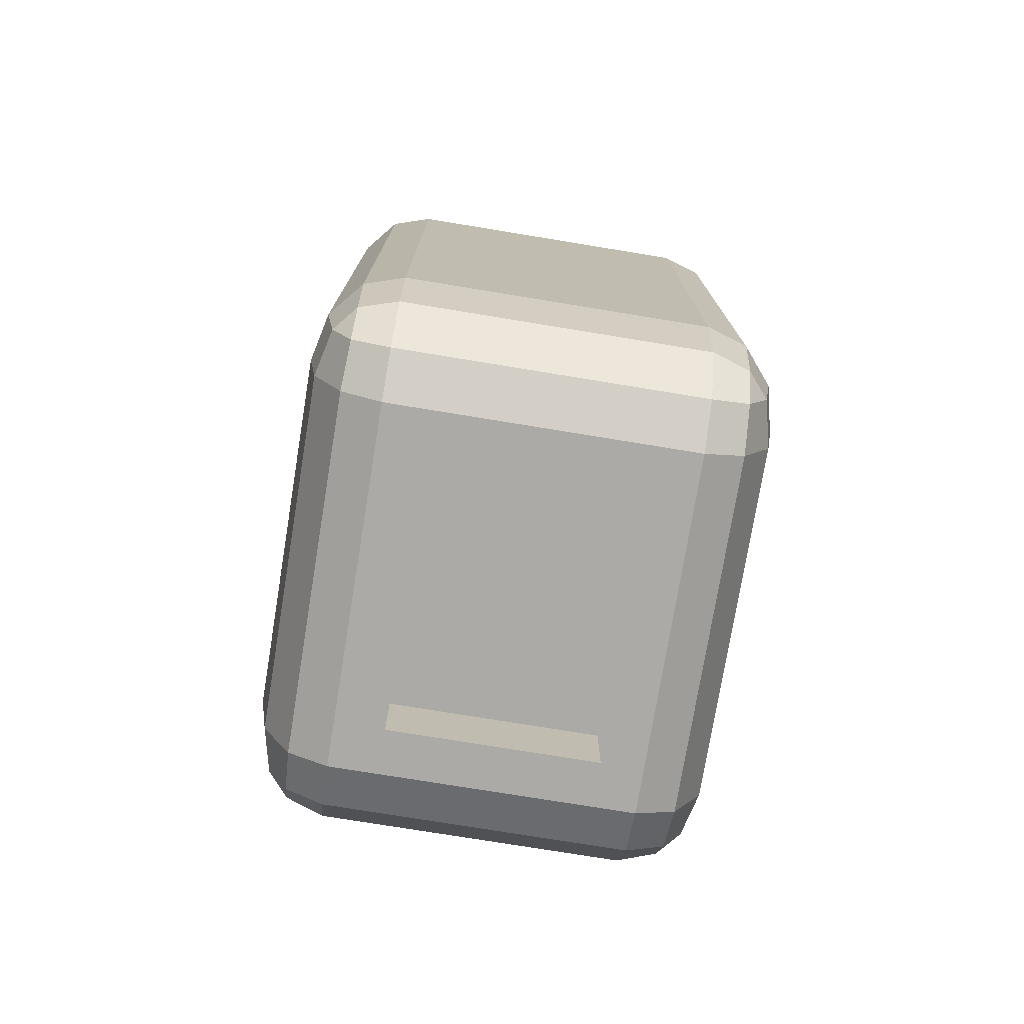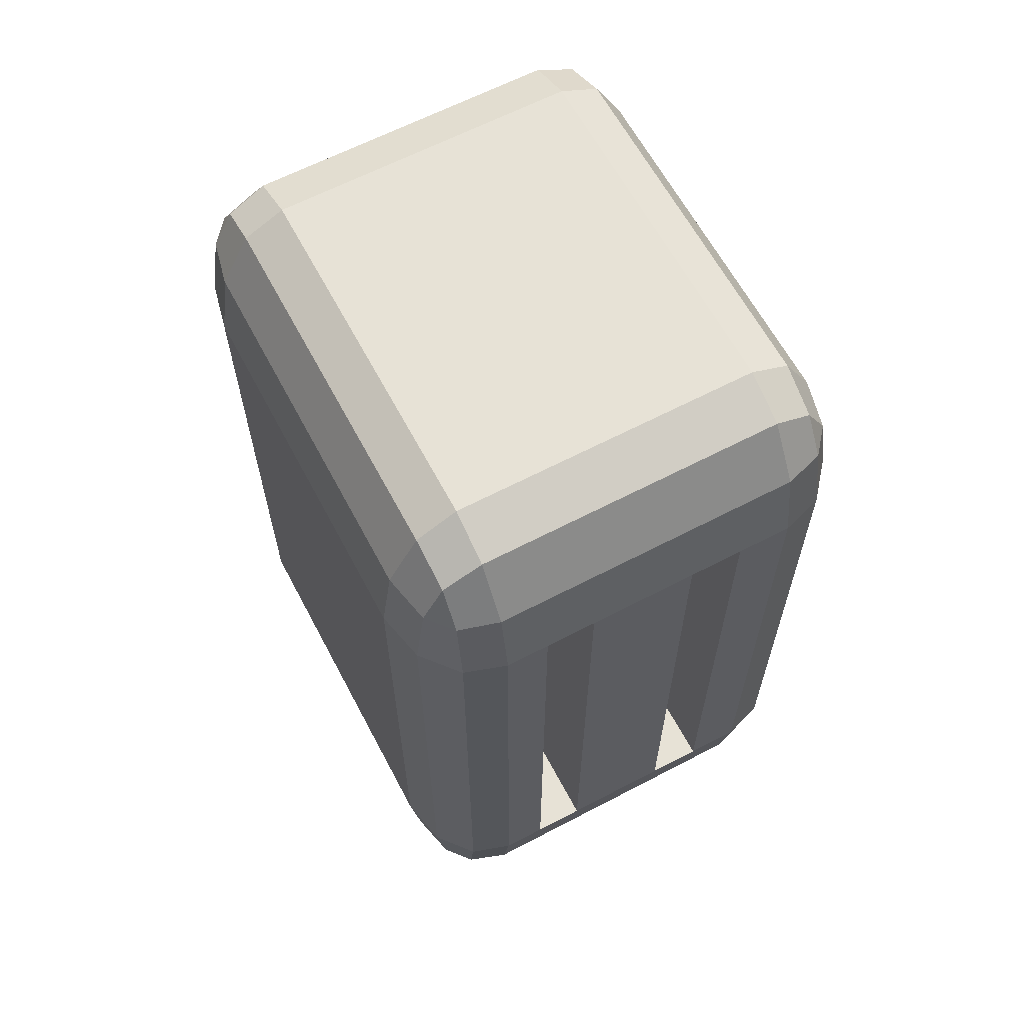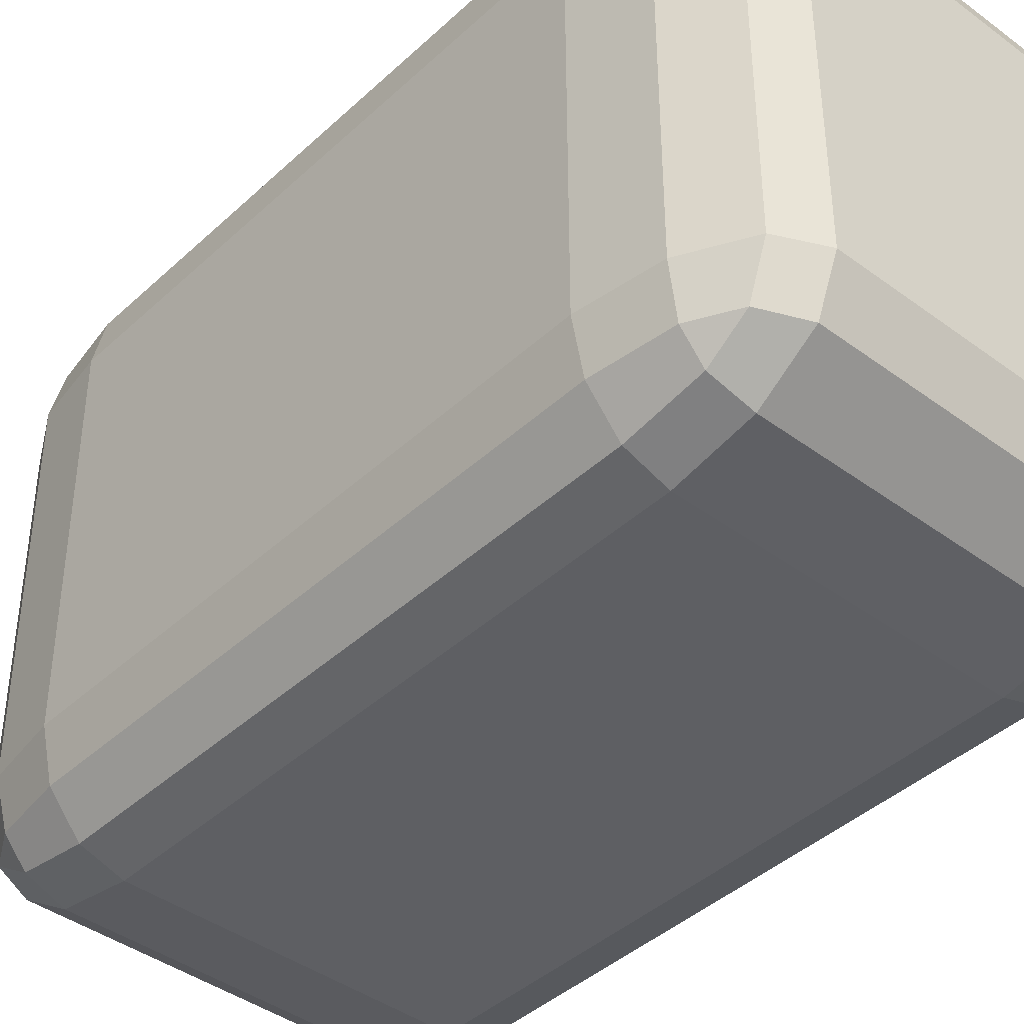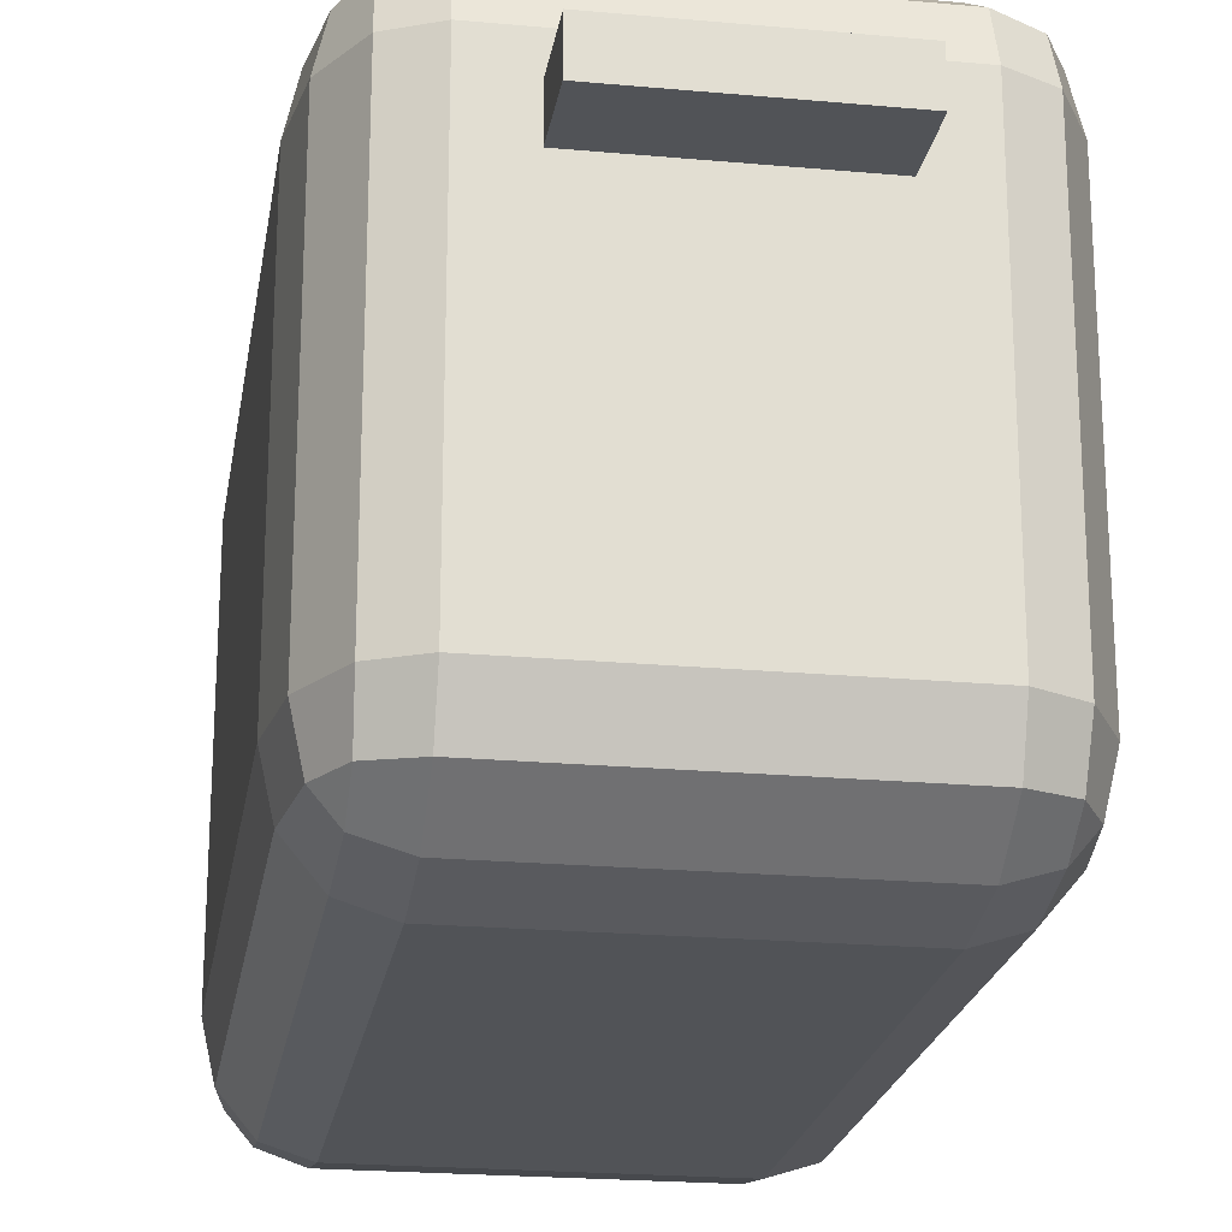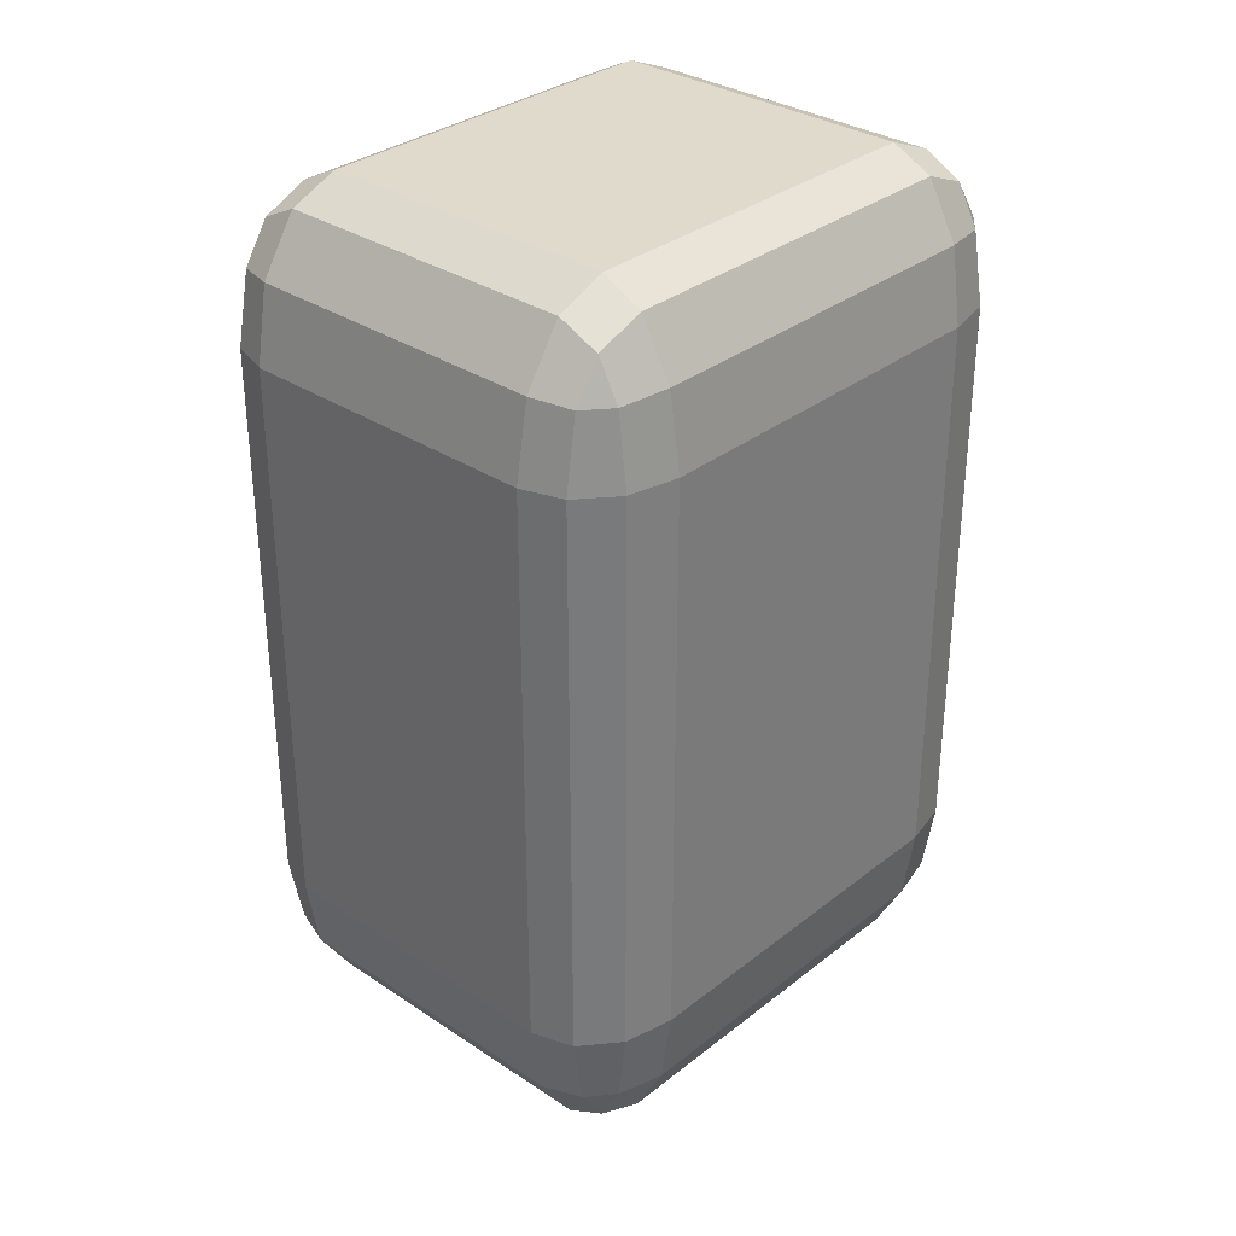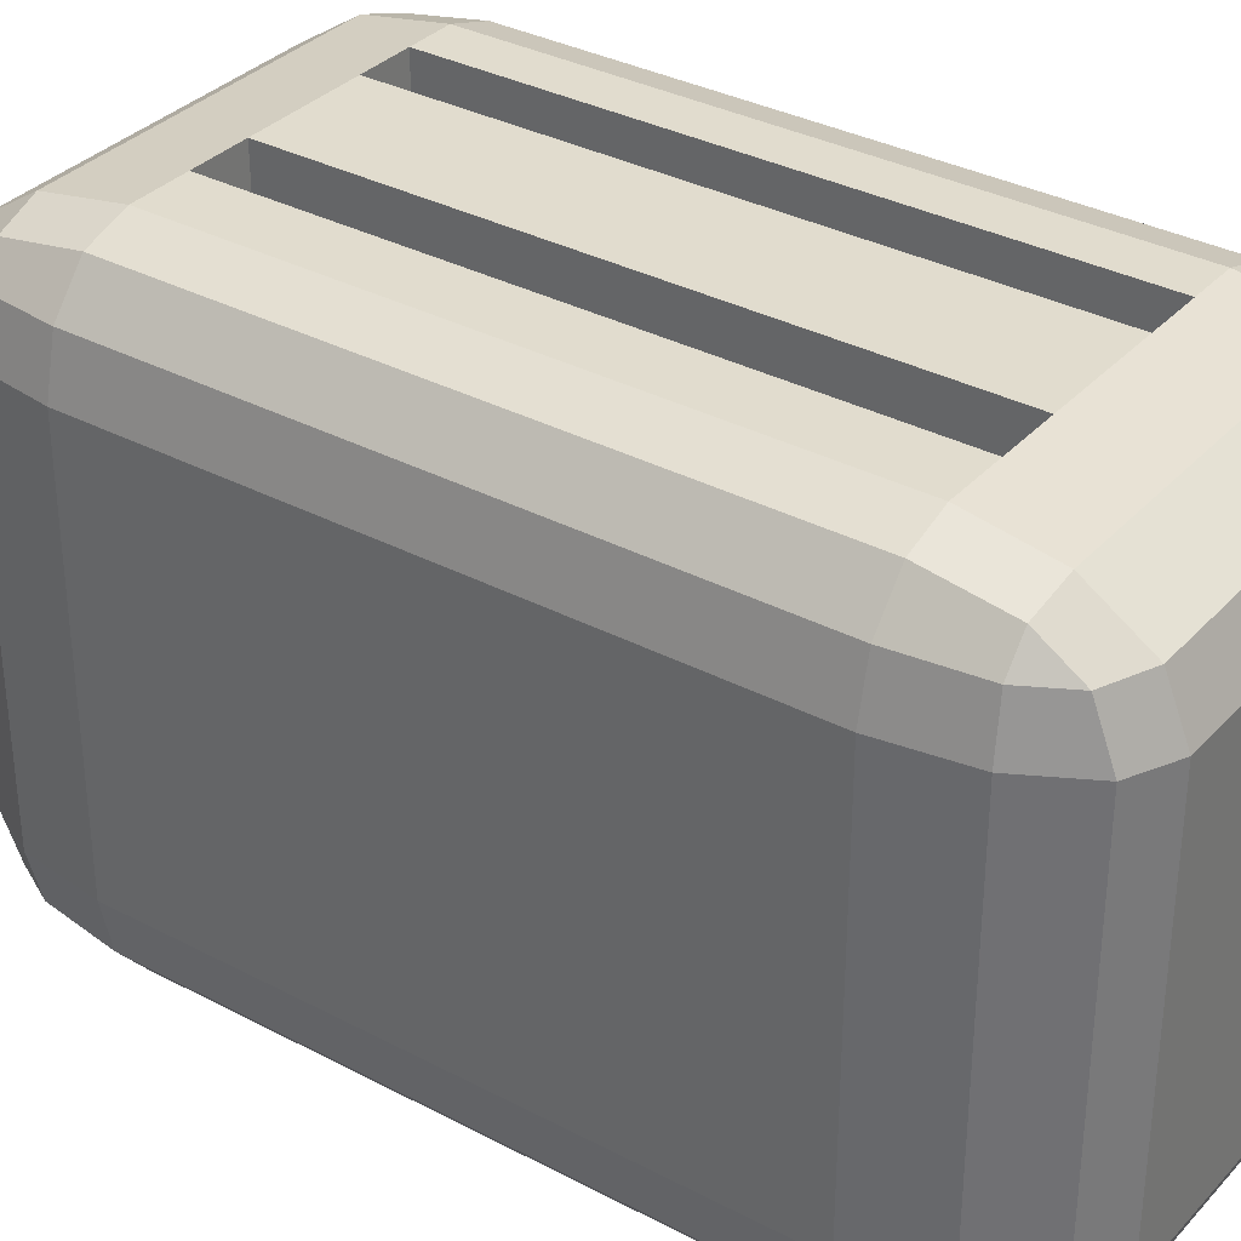
<metadata>
{"format":"obj","ext":"obj","renderer":"f3d","projection":"perspective","resolution":1024,"background":"white","views":[{"elev":-75.7,"azim":-9.3,"up":"+Z"},{"elev":63.2,"azim":152.1,"up":"+Z"},{"elev":-41.5,"azim":-41.9,"up":"+Y"},{"elev":-21.7,"azim":170.9,"up":"+Y"},{"elev":32.4,"azim":42.7,"up":"+Z"},{"elev":34.0,"azim":-54.4,"up":"+Y"}]}
</metadata>
<code>
o grille_pain_Cube.014
v -6.182 -0.5388 -6.893
v -6.182 -0.4658 -6.864
v -6.182 -0.4121 -6.782
v -6.182 -0.3925 -6.67
v -6.182 -1.088 -6.893
v -6.182 -1.161 -6.864
v -6.182 -1.215 -6.782
v -6.182 -1.235 -6.67
v -6.577 -1.235 -5.833
v -6.577 -1.088 -5.61
v -6.699 -1.088 -5.833
v -6.577 -1.215 -5.722
v -6.638 -1.215 -5.833
v -6.636 -1.196 -5.726
v -6.638 -1.088 -5.64
v -6.577 -1.161 -5.64
v -6.636 -1.158 -5.669
v -6.683 -1.161 -5.833
v -6.683 -1.088 -5.722
v -6.667 -1.158 -5.726
v -6.577 -0.5388 -5.61
v -6.577 -0.3925 -5.833
v -6.699 -0.5388 -5.833
v -6.577 -0.4658 -5.64
v -6.638 -0.5388 -5.64
v -6.636 -0.4688 -5.669
v -6.638 -0.4121 -5.833
v -6.577 -0.4121 -5.722
v -6.636 -0.431 -5.726
v -6.683 -0.5388 -5.722
v -6.683 -0.4658 -5.833
v -6.667 -0.4688 -5.726
v -6.577 -1.235 -6.67
v -6.699 -1.088 -6.67
v -6.577 -1.088 -6.893
v -6.638 -1.215 -6.67
v -6.577 -1.215 -6.782
v -6.636 -1.196 -6.777
v -6.683 -1.088 -6.782
v -6.683 -1.161 -6.67
v -6.667 -1.158 -6.777
v -6.577 -1.161 -6.864
v -6.638 -1.088 -6.864
v -6.636 -1.158 -6.835
v -6.577 -0.3925 -6.67
v -6.577 -0.5388 -6.893
v -6.699 -0.5388 -6.67
v -6.577 -0.4121 -6.782
v -6.638 -0.4121 -6.67
v -6.636 -0.431 -6.777
v -6.638 -0.5388 -6.864
v -6.577 -0.4658 -6.864
v -6.636 -0.4688 -6.835
v -6.683 -0.4658 -6.67
v -6.683 -0.5388 -6.782
v -6.667 -0.4688 -6.777
v -6.119 -1.235 -5.833
v -5.997 -1.088 -5.833
v -6.119 -1.088 -5.61
v -6.058 -1.215 -5.833
v -6.119 -1.215 -5.722
v -6.061 -1.196 -5.726
v -6.013 -1.088 -5.722
v -6.013 -1.161 -5.833
v -6.029 -1.158 -5.726
v -6.119 -1.161 -5.64
v -6.058 -1.088 -5.64
v -6.061 -1.158 -5.669
v -6.119 -0.3925 -5.833
v -6.119 -0.5388 -5.61
v -5.997 -0.5388 -5.833
v -6.119 -0.4121 -5.722
v -6.058 -0.4121 -5.833
v -6.061 -0.431 -5.726
v -6.058 -0.5388 -5.64
v -6.119 -0.4658 -5.64
v -6.061 -0.4688 -5.669
v -6.013 -0.4658 -5.833
v -6.013 -0.5388 -5.722
v -6.029 -0.4688 -5.726
v -6.119 -1.235 -6.67
v -6.119 -1.088 -6.893
v -5.997 -1.088 -6.67
v -6.119 -1.215 -6.782
v -6.058 -1.215 -6.67
v -6.061 -1.196 -6.777
v -6.058 -1.088 -6.864
v -6.119 -1.161 -6.864
v -6.061 -1.158 -6.835
v -6.013 -1.161 -6.67
v -6.013 -1.088 -6.782
v -6.029 -1.158 -6.777
v -6.119 -0.3925 -6.67
v -5.997 -0.5388 -6.67
v -6.119 -0.5388 -6.893
v -6.058 -0.4121 -6.67
v -6.119 -0.4121 -6.782
v -6.061 -0.431 -6.777
v -6.013 -0.5388 -6.782
v -6.013 -0.4658 -6.67
v -6.029 -0.4688 -6.777
v -6.119 -0.4658 -6.864
v -6.058 -0.5388 -6.864
v -6.061 -0.4688 -6.835
v -6.182 -1.235 -5.833
v -6.182 -1.215 -5.722
v -6.182 -1.161 -5.64
v -6.182 -1.088 -5.61
v -6.182 -0.3925 -5.833
v -6.182 -0.4121 -5.722
v -6.182 -0.4658 -5.64
v -6.182 -0.5388 -5.61
v -6.257 -1.235 -5.833
v -6.257 -0.3925 -6.67
v -6.257 -1.088 -6.893
v -6.257 -1.215 -6.782
v -6.257 -1.161 -6.864
v -6.257 -1.235 -6.67
v -6.257 -0.4121 -6.782
v -6.257 -0.4658 -6.864
v -6.257 -0.5388 -6.893
v -6.257 -1.215 -5.722
v -6.257 -1.161 -5.64
v -6.257 -1.088 -5.61
v -6.257 -0.3925 -5.833
v -6.257 -0.4121 -5.722
v -6.257 -0.4658 -5.64
v -6.257 -0.5388 -5.61
v -6.417 -1.235 -6.67
v -6.417 -0.4121 -6.782
v -6.417 -0.4658 -6.864
v -6.417 -0.5388 -6.893
v -6.417 -1.215 -5.722
v -6.417 -1.161 -5.64
v -6.417 -1.088 -5.61
v -6.417 -0.3925 -5.833
v -6.417 -1.235 -5.833
v -6.417 -0.3925 -6.67
v -6.417 -1.088 -6.893
v -6.417 -1.215 -6.782
v -6.417 -1.161 -6.864
v -6.417 -0.4121 -5.722
v -6.417 -0.4658 -5.64
v -6.417 -0.5388 -5.61
v -6.497 -1.235 -6.67
v -6.497 -0.4121 -6.782
v -6.497 -0.4658 -6.864
v -6.497 -0.5388 -6.893
v -6.497 -1.215 -5.722
v -6.497 -1.161 -5.64
v -6.497 -1.088 -5.61
v -6.497 -0.3925 -5.833
v -6.497 -1.235 -5.833
v -6.497 -0.3925 -6.67
v -6.497 -1.088 -6.893
v -6.497 -1.215 -6.782
v -6.497 -1.161 -6.864
v -6.497 -0.4121 -5.722
v -6.497 -0.4658 -5.64
v -6.497 -0.5388 -5.61
v -6.257 -0.5983 -6.67
v -6.182 -0.5983 -6.67
v -6.182 -0.5983 -5.833
v -6.257 -0.5983 -5.833
v -6.497 -0.5983 -6.67
v -6.417 -0.5983 -6.67
v -6.417 -0.5983 -5.833
v -6.497 -0.5983 -5.833
v -6.501 -0.6496 -6.516
v -6.501 -0.5859 -6.516
v -6.501 -0.6496 -7.001
v -6.501 -0.5859 -7.001
v -6.195 -0.6496 -6.516
v -6.195 -0.5859 -6.516
v -6.195 -0.6496 -7.001
v -6.195 -0.5859 -7.001
f 151 160 21 10
f 83 94 71 58
f 118 8 105 113
f 154 45 22 152
f 11 23 47 34
f 5 1 95 82
f 9 12 14 13
f 12 16 17 14
f 10 15 17 16
f 15 19 20 17
f 11 18 20 19
f 18 13 14 20
f 14 17 20
f 21 24 26 25
f 24 28 29 26
f 22 27 29 28
f 27 31 32 29
f 23 30 32 31
f 30 25 26 32
f 26 29 32
f 33 36 38 37
f 36 40 41 38
f 34 39 41 40
f 39 43 44 41
f 35 42 44 43
f 42 37 38 44
f 38 41 44
f 45 48 50 49
f 48 52 53 50
f 46 51 53 52
f 51 55 56 53
f 47 54 56 55
f 54 49 50 56
f 50 53 56
f 57 60 62 61
f 60 64 65 62
f 58 63 65 64
f 63 67 68 65
f 59 66 68 67
f 66 61 62 68
f 62 65 68
f 69 72 74 73
f 72 76 77 74
f 70 75 77 76
f 75 79 80 77
f 71 78 80 79
f 78 73 74 80
f 74 77 80
f 81 84 86 85
f 84 88 89 86
f 82 87 89 88
f 87 91 92 89
f 83 90 92 91
f 90 85 86 92
f 86 89 92
f 93 96 98 97
f 96 100 101 98
f 94 99 101 100
f 99 103 104 101
f 95 102 104 103
f 102 97 98 104
f 98 101 104
f 33 9 13 36
f 36 13 18 40
f 40 18 11 34
f 10 21 25 15
f 15 25 30 19
f 19 30 23 11
f 22 45 49 27
f 27 49 54 31
f 31 54 47 23
f 46 35 43 51
f 51 43 39 55
f 55 39 34 47
f 145 33 37 156
f 156 37 42 157
f 157 42 35 155
f 4 93 97 3
f 3 97 102 2
f 2 102 95 1
f 94 83 91 99
f 99 91 87 103
f 103 87 82 95
f 57 81 85 60
f 60 85 90 64
f 64 90 83 58
f 93 69 73 96
f 96 73 78 100
f 100 78 71 94
f 70 59 67 75
f 75 67 63 79
f 79 63 58 71
f 105 57 61 106
f 106 61 66 107
f 107 66 59 108
f 152 22 28 158
f 158 28 24 159
f 159 24 21 160
f 8 81 57 105
f 76 111 112 70
f 72 110 111 76
f 69 109 110 72
f 123 107 108 124
f 122 106 107 123
f 113 105 106 122
f 120 2 1 121
f 119 3 2 120
f 114 4 3 119
f 88 6 5 82
f 84 7 6 88
f 81 8 7 84
f 115 121 1 5
f 93 4 109 69
f 59 70 112 108
f 139 132 121 115
f 138 114 119 130
f 130 119 120 131
f 131 120 121 132
f 137 113 122 133
f 133 122 123 134
f 134 123 124 135
f 111 127 128 112
f 110 126 127 111
f 109 125 126 110
f 6 117 115 5
f 7 116 117 6
f 8 118 116 7
f 109 4 162 163
f 129 118 113 137
f 108 112 128 124
f 145 129 137 153
f 150 134 135 151
f 149 133 134 150
f 153 137 133 149
f 147 131 132 148
f 146 130 131 147
f 154 138 130 146
f 155 148 132 139
f 127 143 144 128
f 126 142 143 127
f 125 136 142 126
f 117 141 139 115
f 116 140 141 117
f 118 129 140 116
f 114 138 136 125
f 124 128 144 135
f 35 46 148 155
f 45 154 146 48
f 48 146 147 52
f 52 147 148 46
f 9 153 149 12
f 12 149 150 16
f 16 150 151 10
f 33 145 153 9
f 143 159 160 144
f 142 158 159 143
f 136 152 158 142
f 141 157 155 139
f 140 156 157 141
f 129 145 156 140
f 154 152 168 165
f 135 144 160 151
f 162 161 164 163
f 166 165 168 167
f 136 138 166 167
f 114 125 164 161
f 152 136 167 168
f 4 114 161 162
f 125 109 163 164
f 138 154 165 166
f 169 170 172 171
f 171 172 176 175
f 175 176 174 173
f 173 174 170 169
f 171 175 173 169
f 176 172 170 174

</code>
